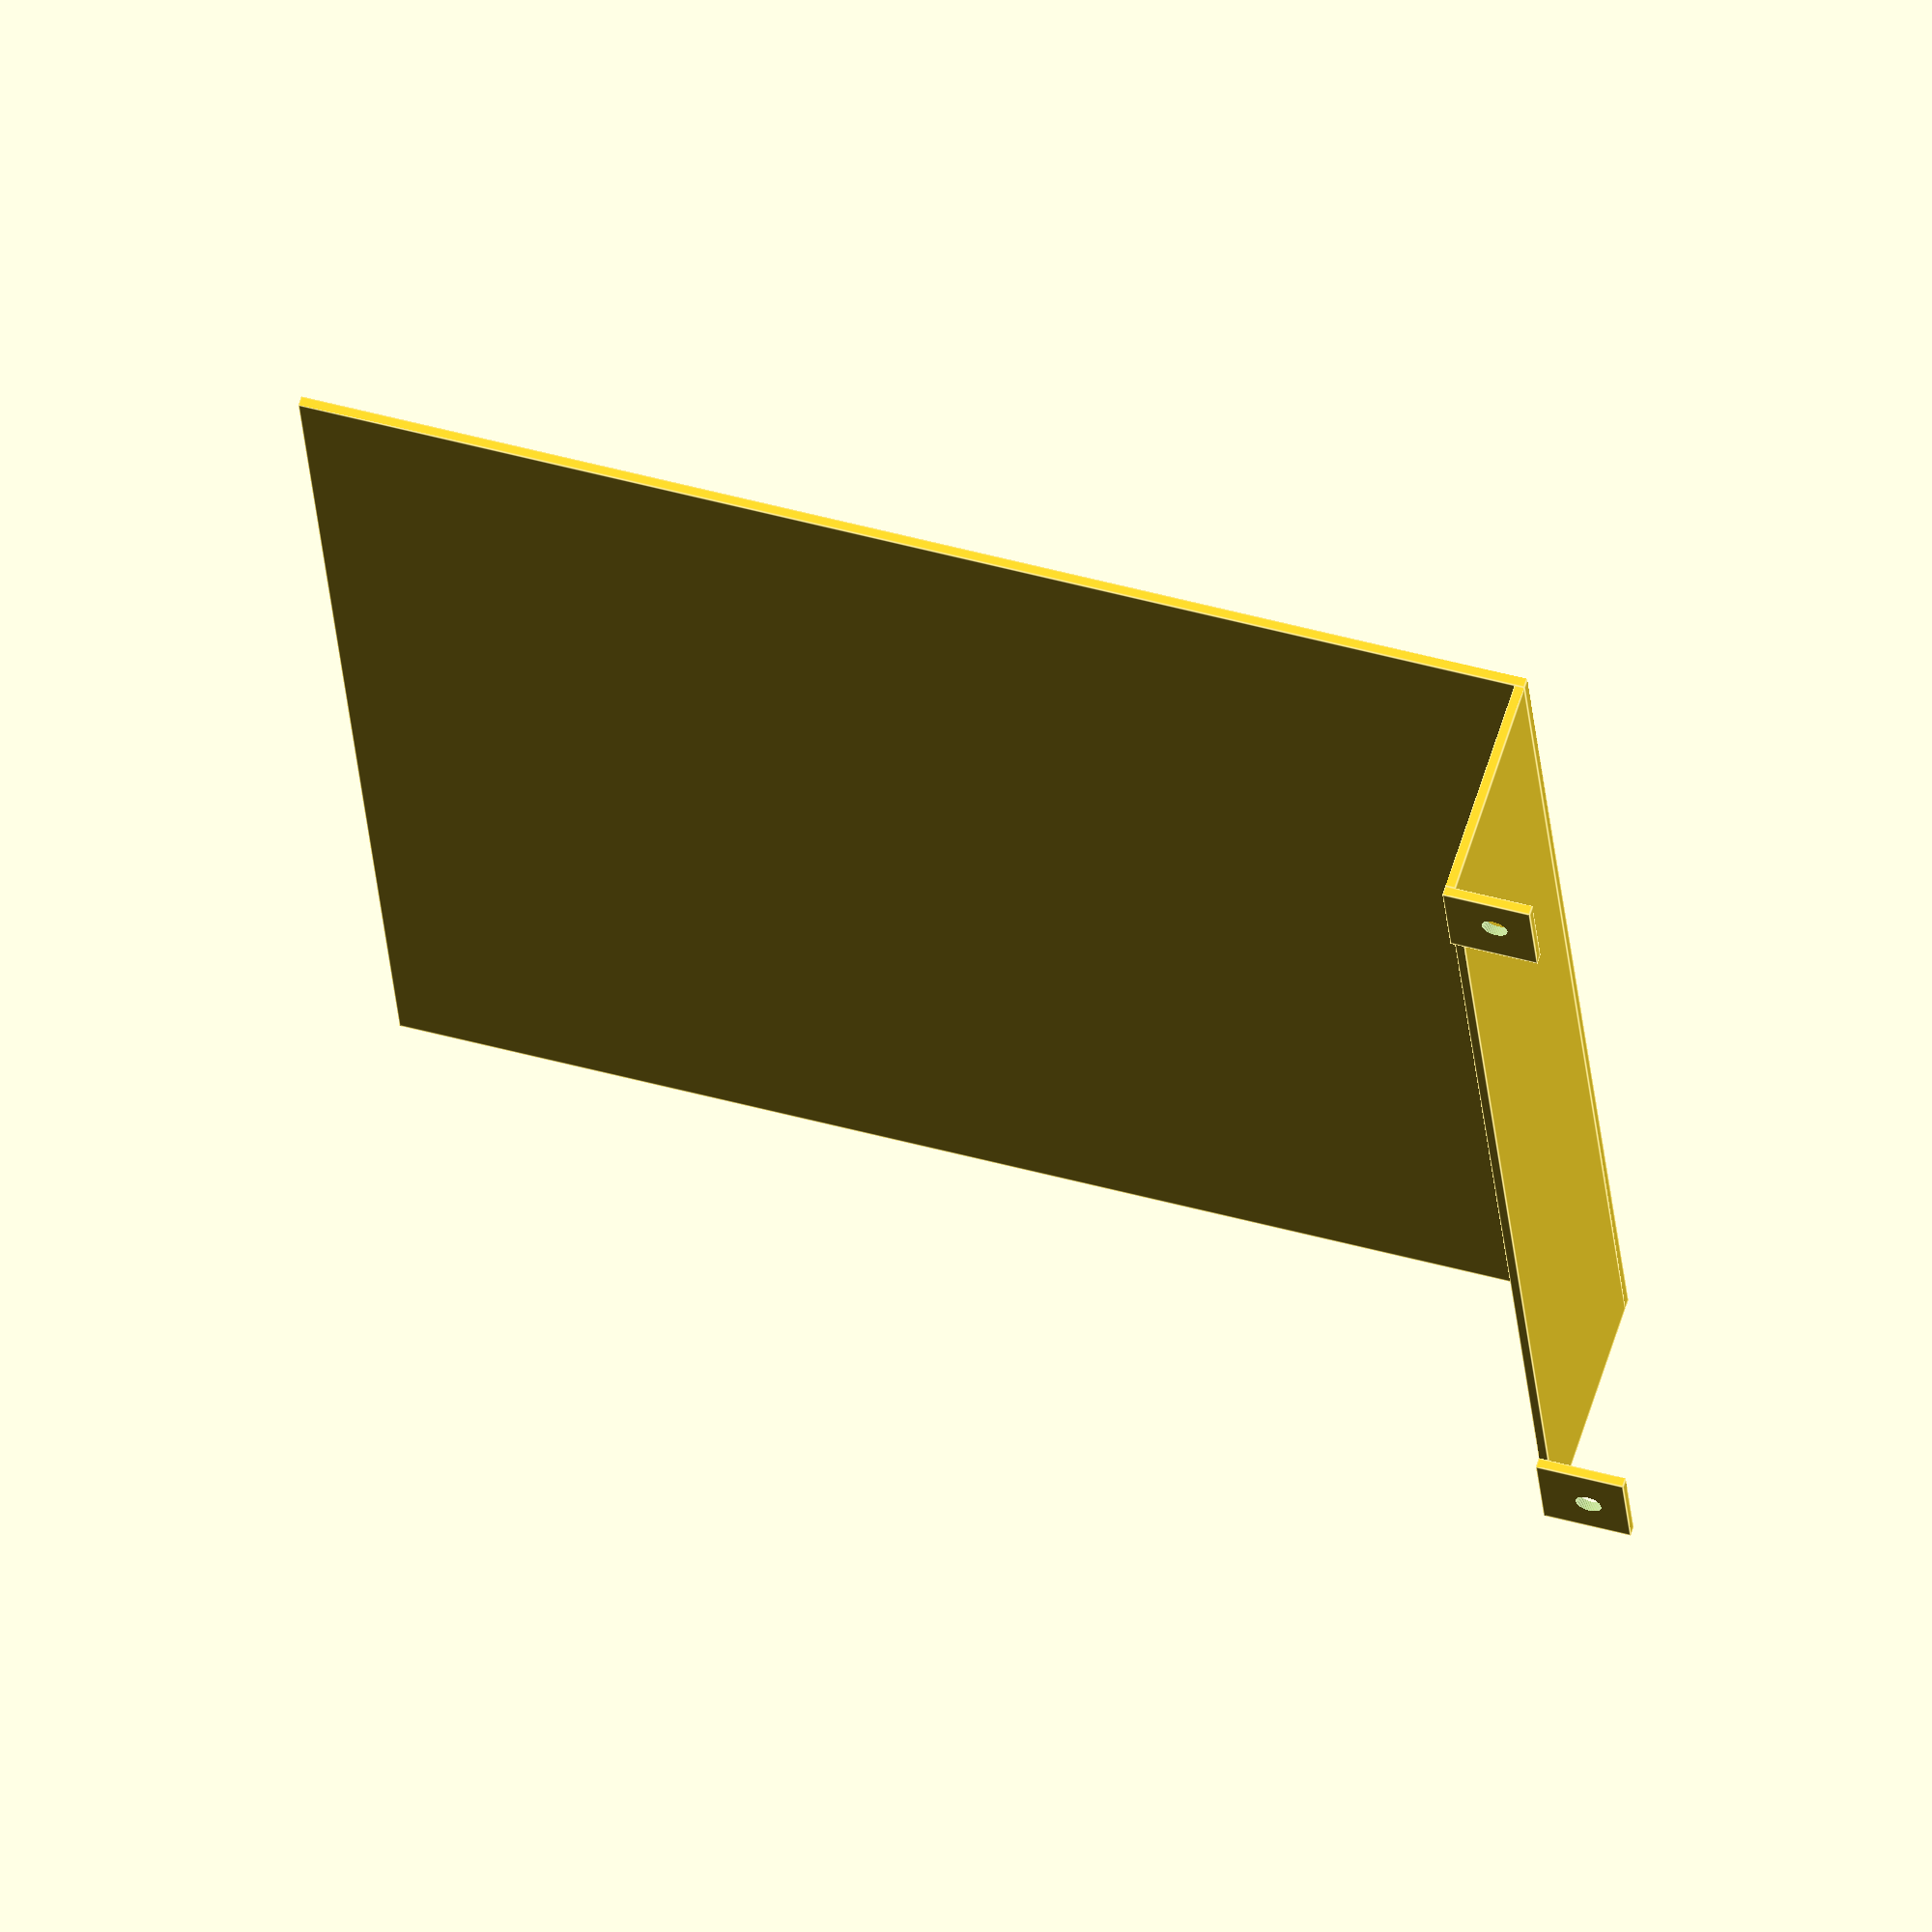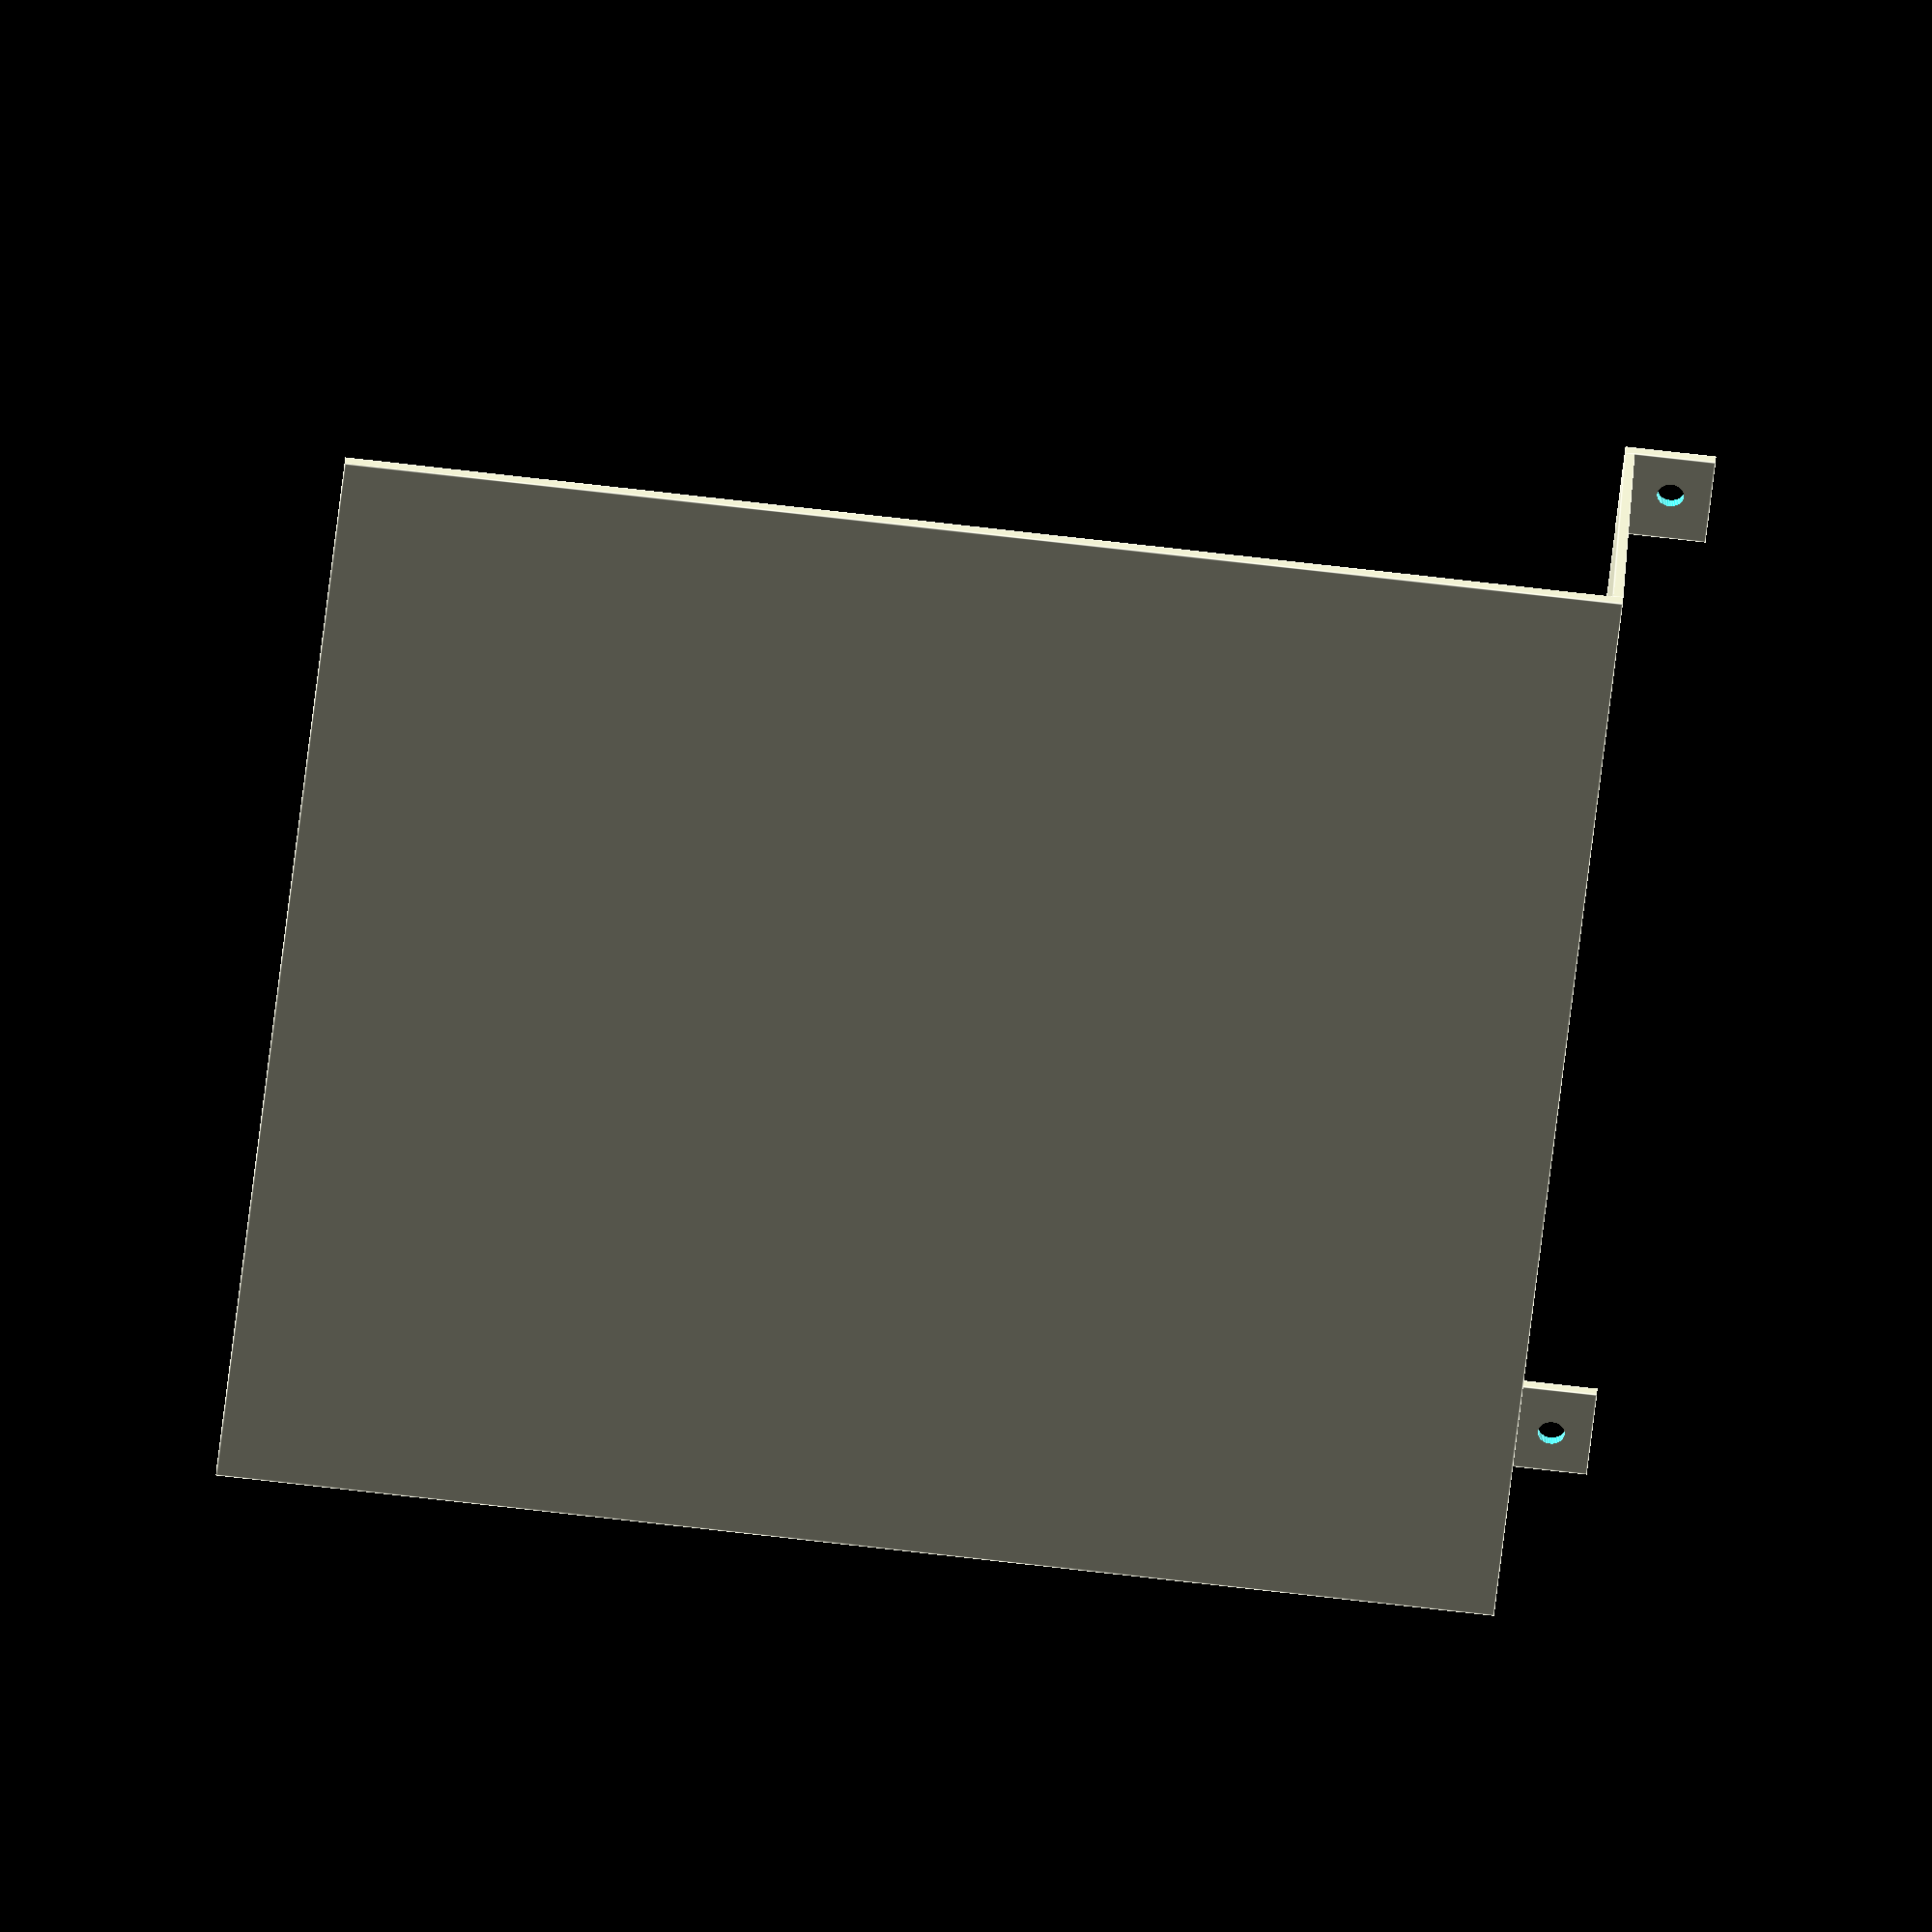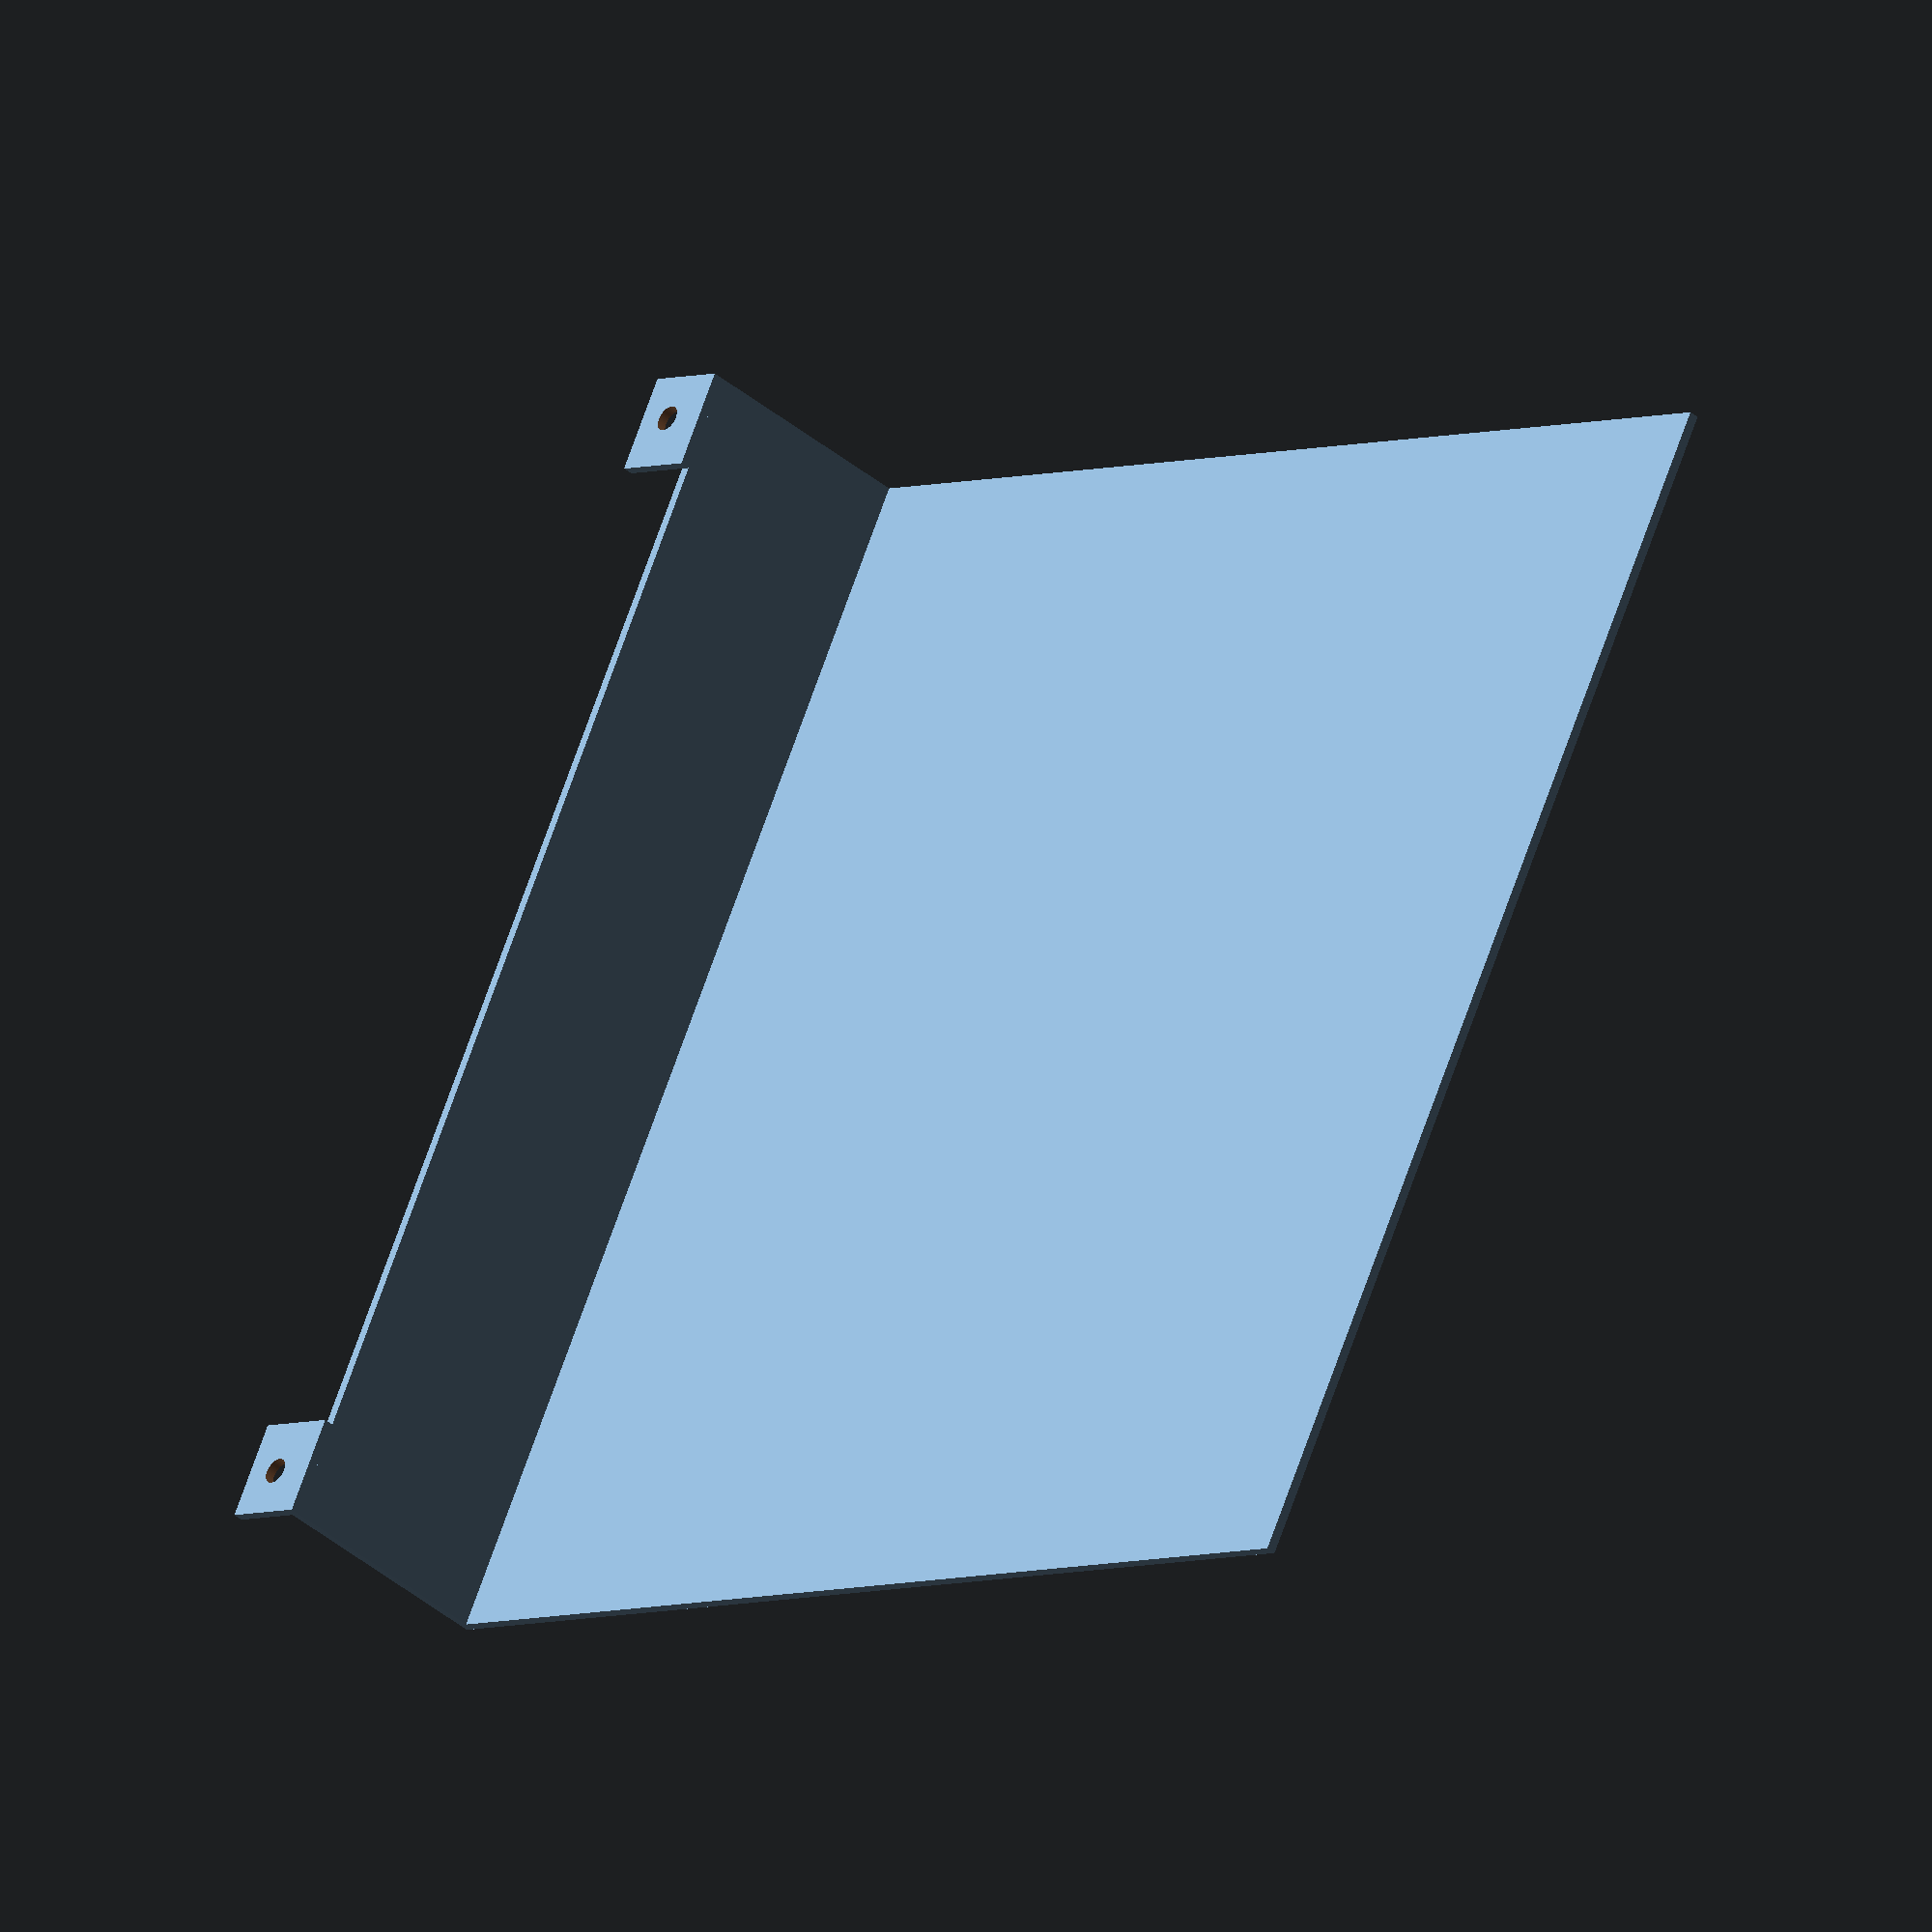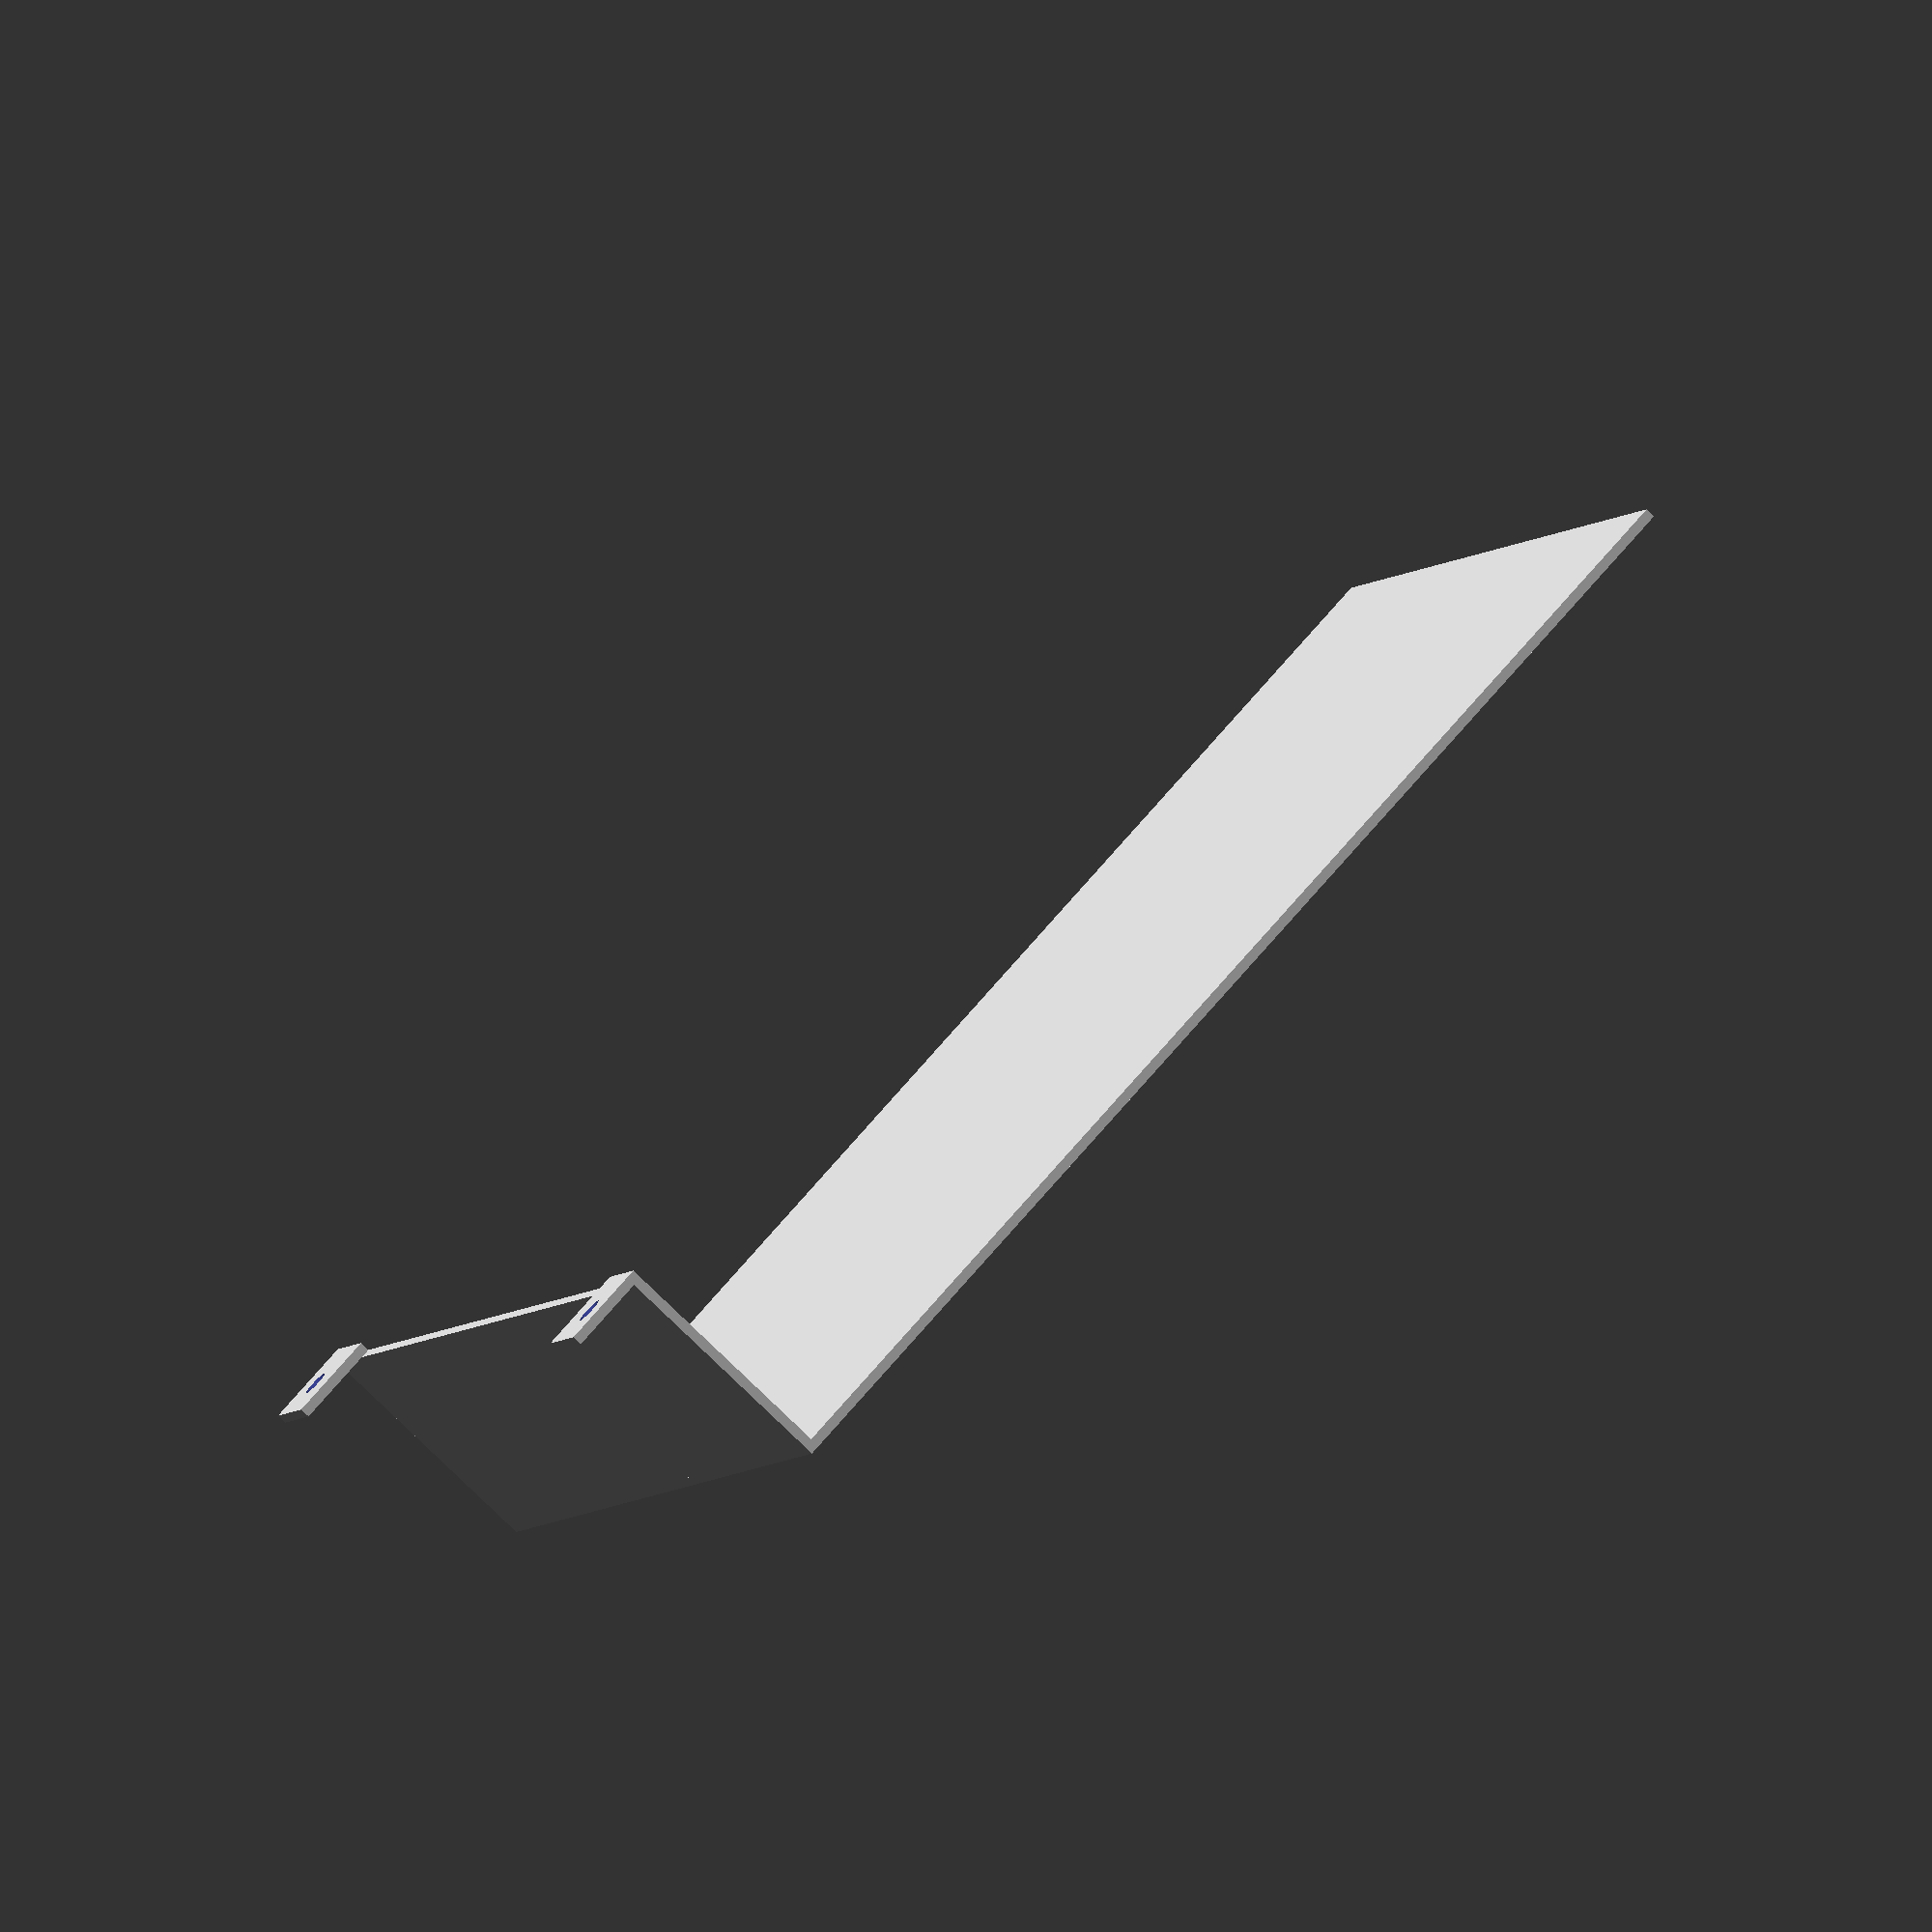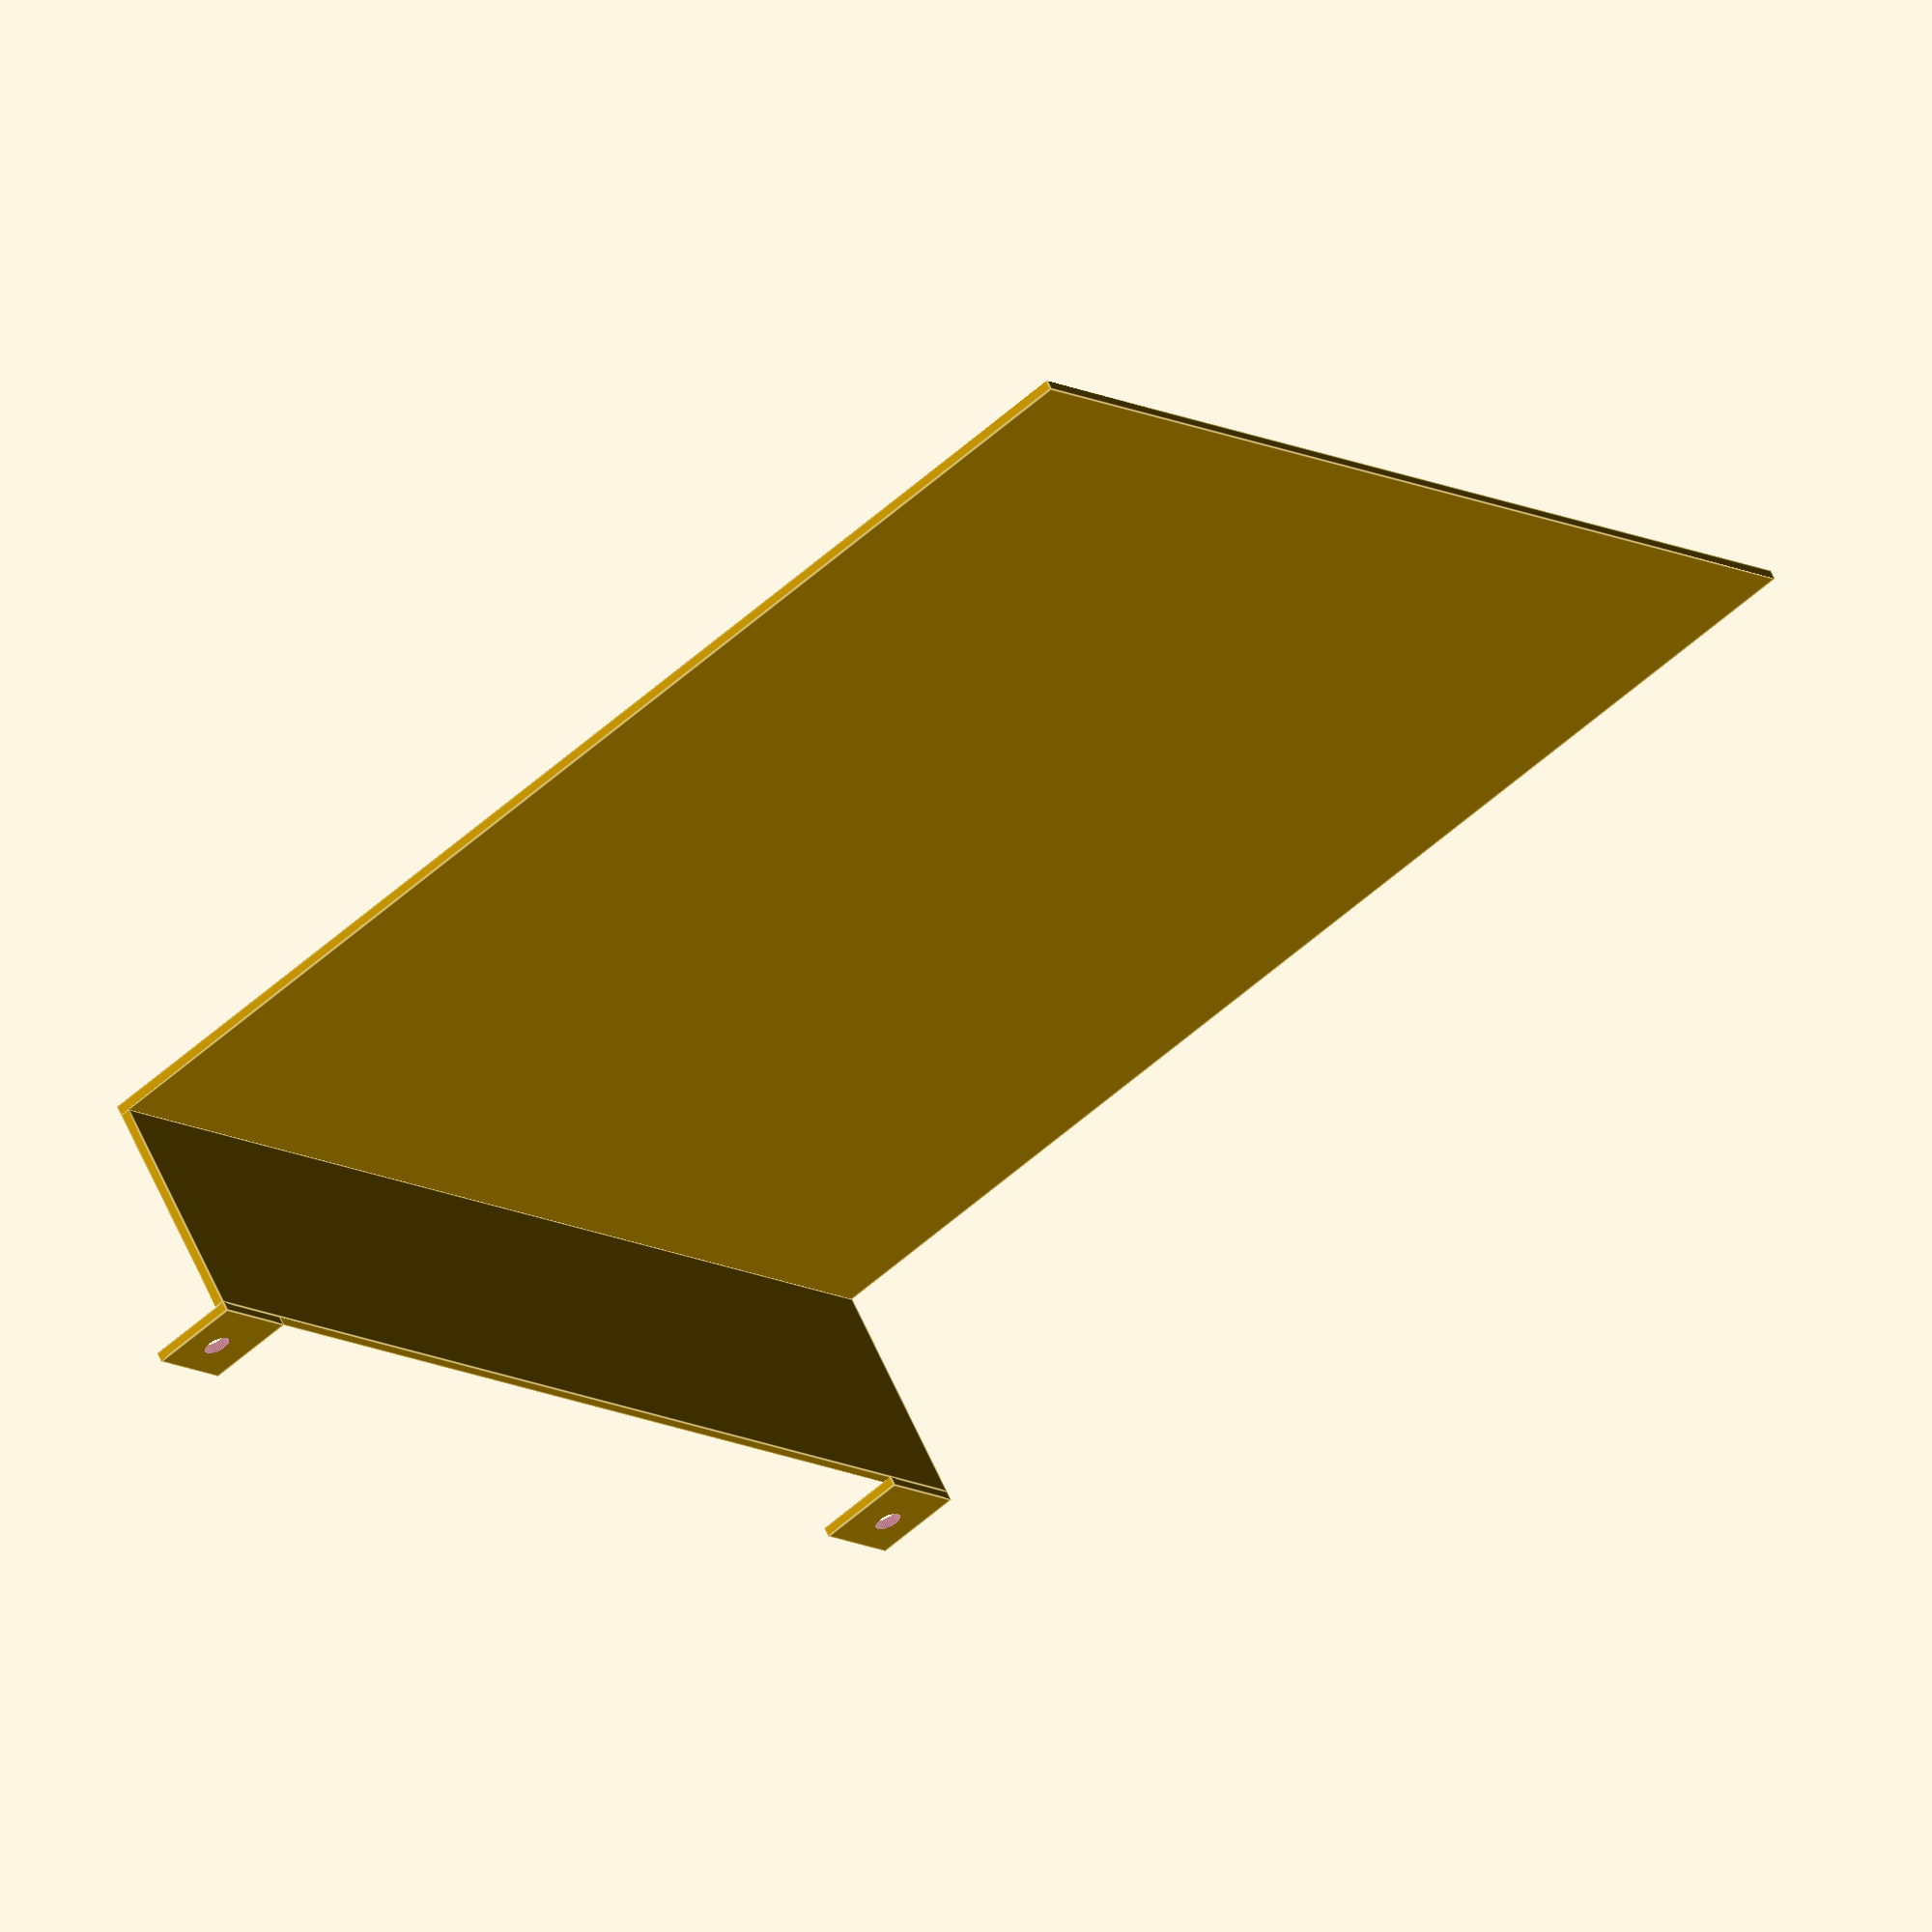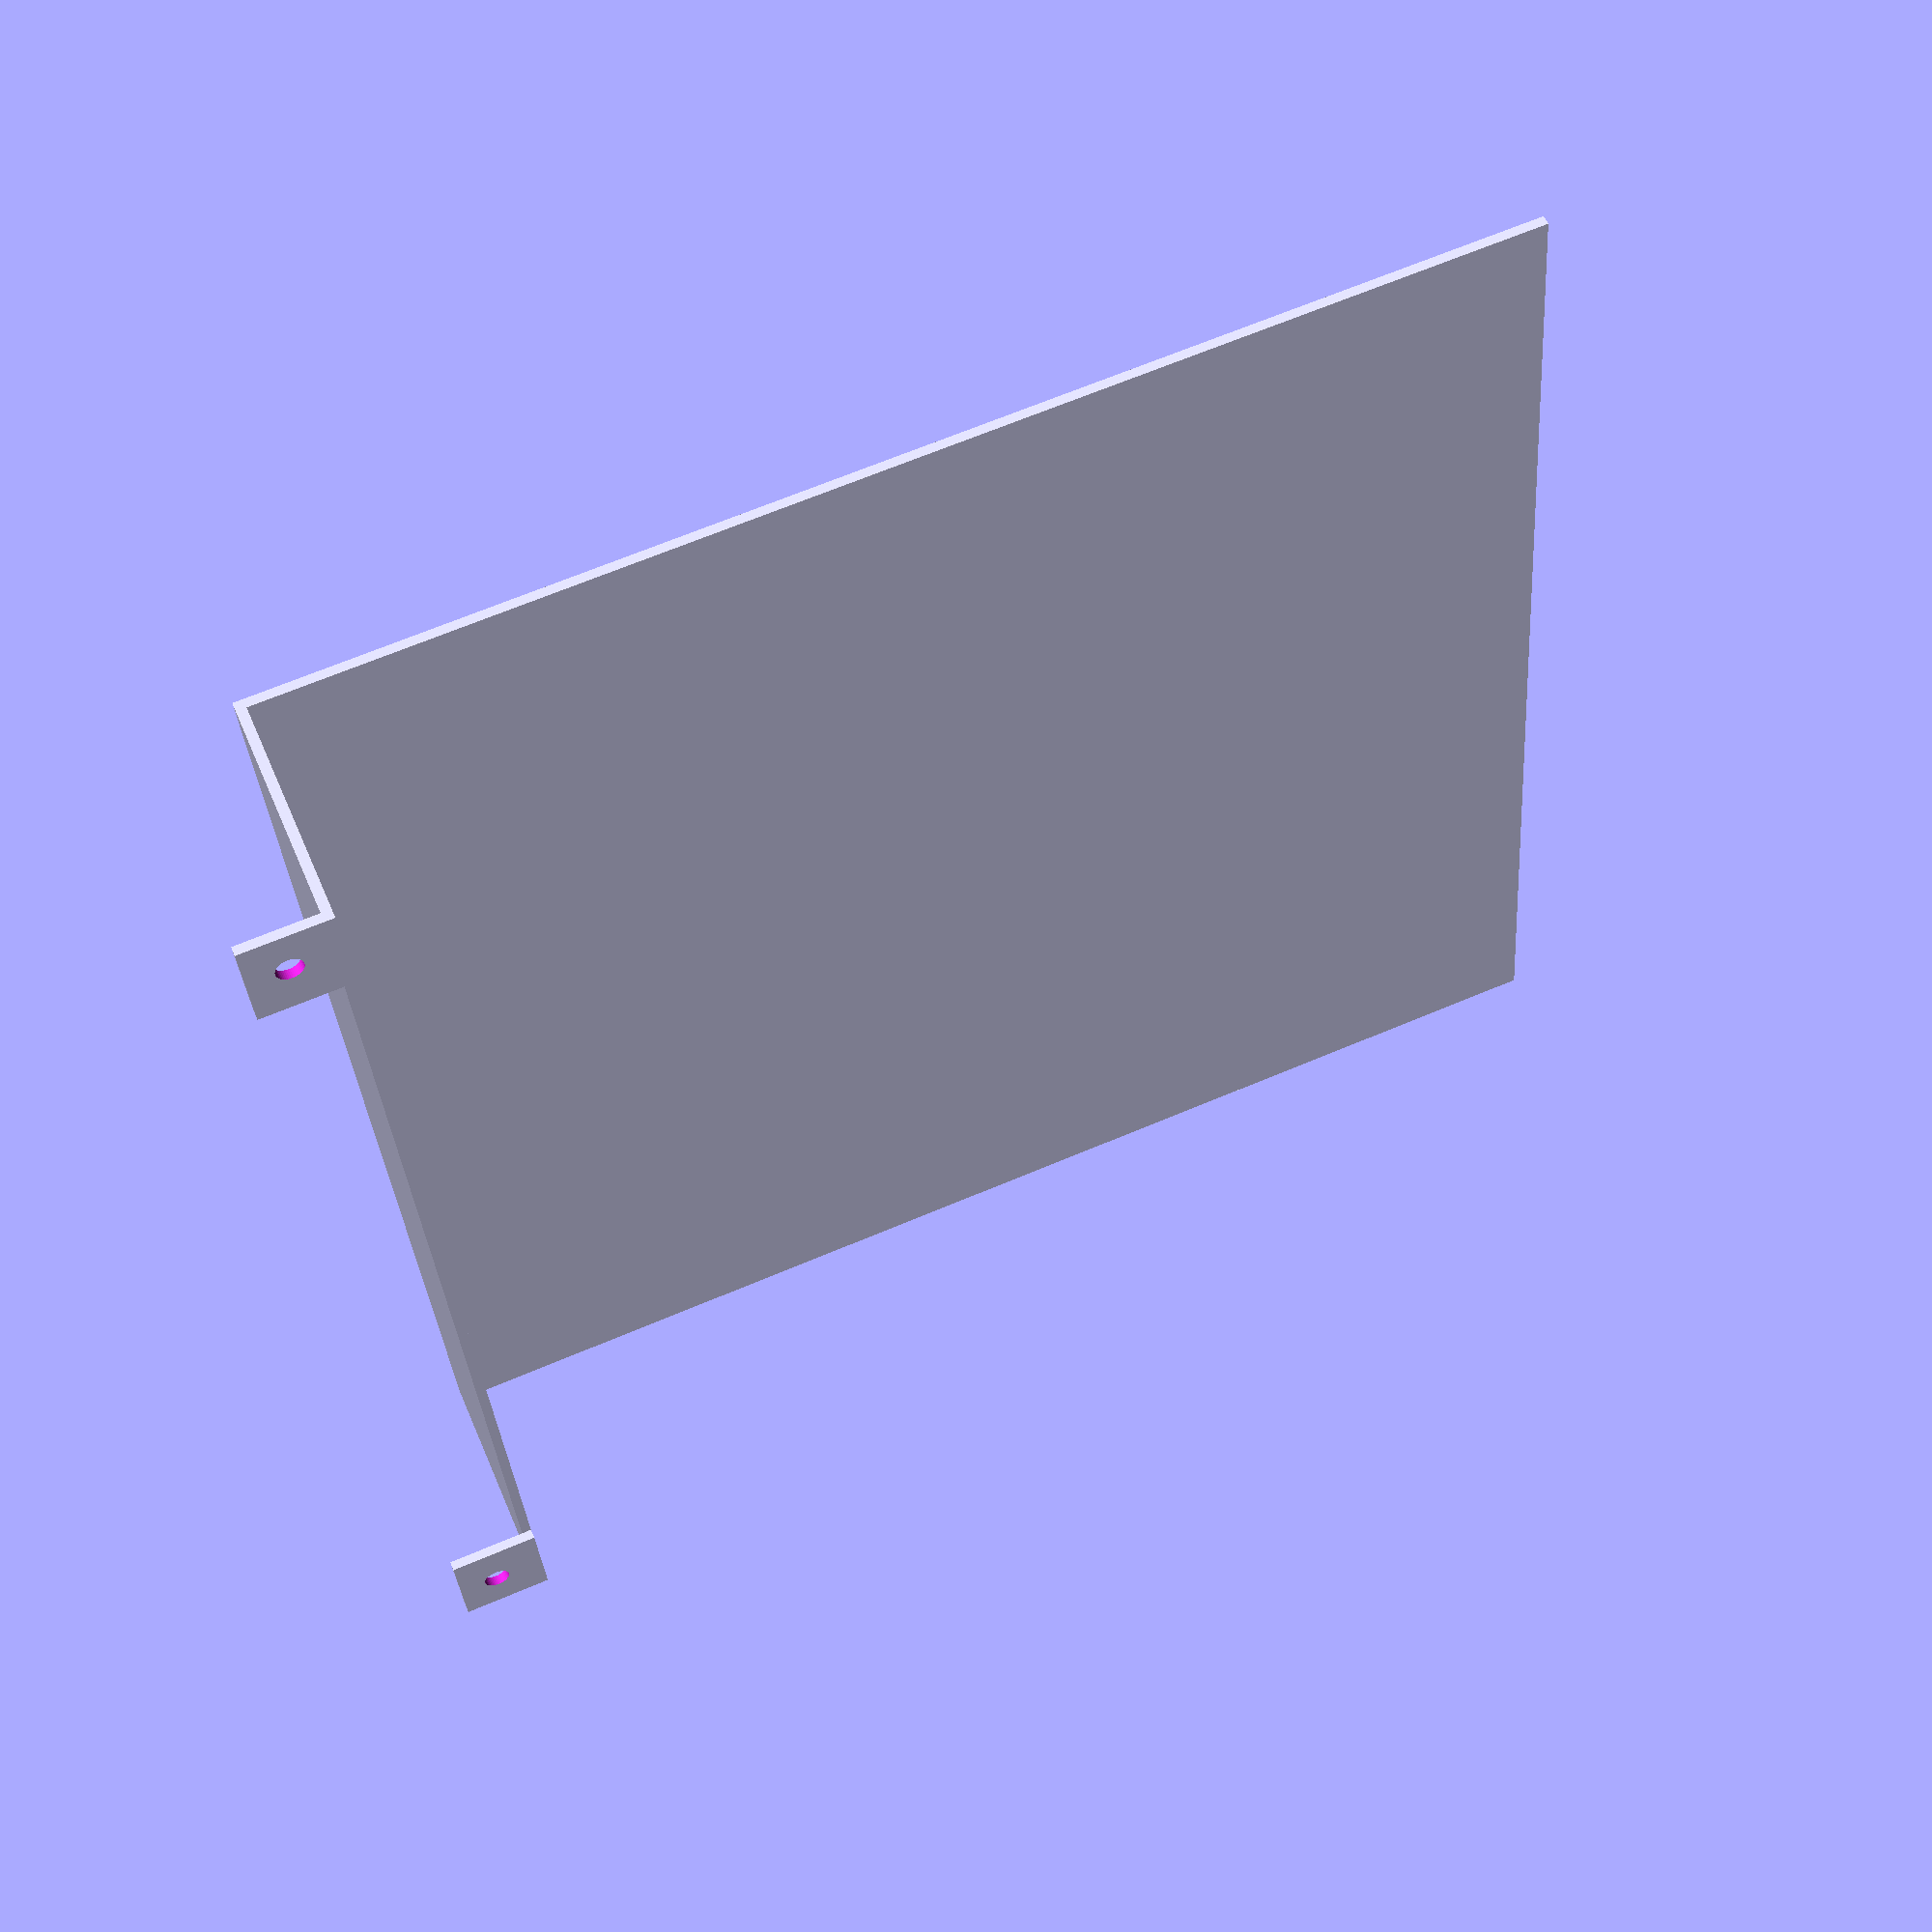
<openscad>
use <MCAD/triangles.scad>;

inner_wall_height = 190;

wall_thickness = 1.5;

horizontal_piece_depth = 35;

front_wall_height = 12;

width = 190;

screw_diameter = 4;

screw_offset = 7;

screw_piece_width = 15;

translate([screw_piece_width, horizontal_piece_depth + wall_thickness*2,wall_thickness]) rotate([180,90,90]) triangle(front_wall_height * 1.1,front_wall_height + wall_thickness,wall_thickness);

translate([width - screw_piece_width, horizontal_piece_depth + wall_thickness,wall_thickness]) rotate([0,90,90]) triangle(front_wall_height * 1.1,front_wall_height + wall_thickness,wall_thickness);


// large inner wall
cube([width, wall_thickness, inner_wall_height]);

// horizontal piece
translate([0, wall_thickness, 0]) cube([width, horizontal_piece_depth, wall_thickness]);

// pieces connecting to the screws
difference()
{
    translate([0, wall_thickness + horizontal_piece_depth, - (front_wall_height)]) cube([screw_piece_width, wall_thickness, front_wall_height + wall_thickness]);
    
    translate([screw_offset, horizontal_piece_depth + wall_thickness / 2, -front_wall_height/2]) rotate(a=[0,90,90]) cylinder(h = 10 * wall_thickness, r = screw_diameter / 2, $fn=50, center = true);

}

difference()
{
    translate([width - screw_piece_width, wall_thickness + horizontal_piece_depth, - (front_wall_height)]) cube([screw_piece_width, wall_thickness, front_wall_height + wall_thickness]);
    translate([width - screw_offset, horizontal_piece_depth + wall_thickness / 2, -front_wall_height/2]) rotate(a=[0,90,90]) cylinder(h = 10 * wall_thickness, r = screw_diameter / 2, $fn=50, center = true);
}

</openscad>
<views>
elev=133.4 azim=285.1 roll=72.4 proj=o view=edges
elev=78.4 azim=26.0 roll=83.6 proj=o view=edges
elev=184.4 azim=115.0 roll=218.9 proj=o view=wireframe
elev=285.4 azim=72.3 roll=220.9 proj=o view=wireframe
elev=54.8 azim=144.6 roll=313.7 proj=o view=edges
elev=113.8 azim=100.2 roll=293.1 proj=p view=wireframe
</views>
